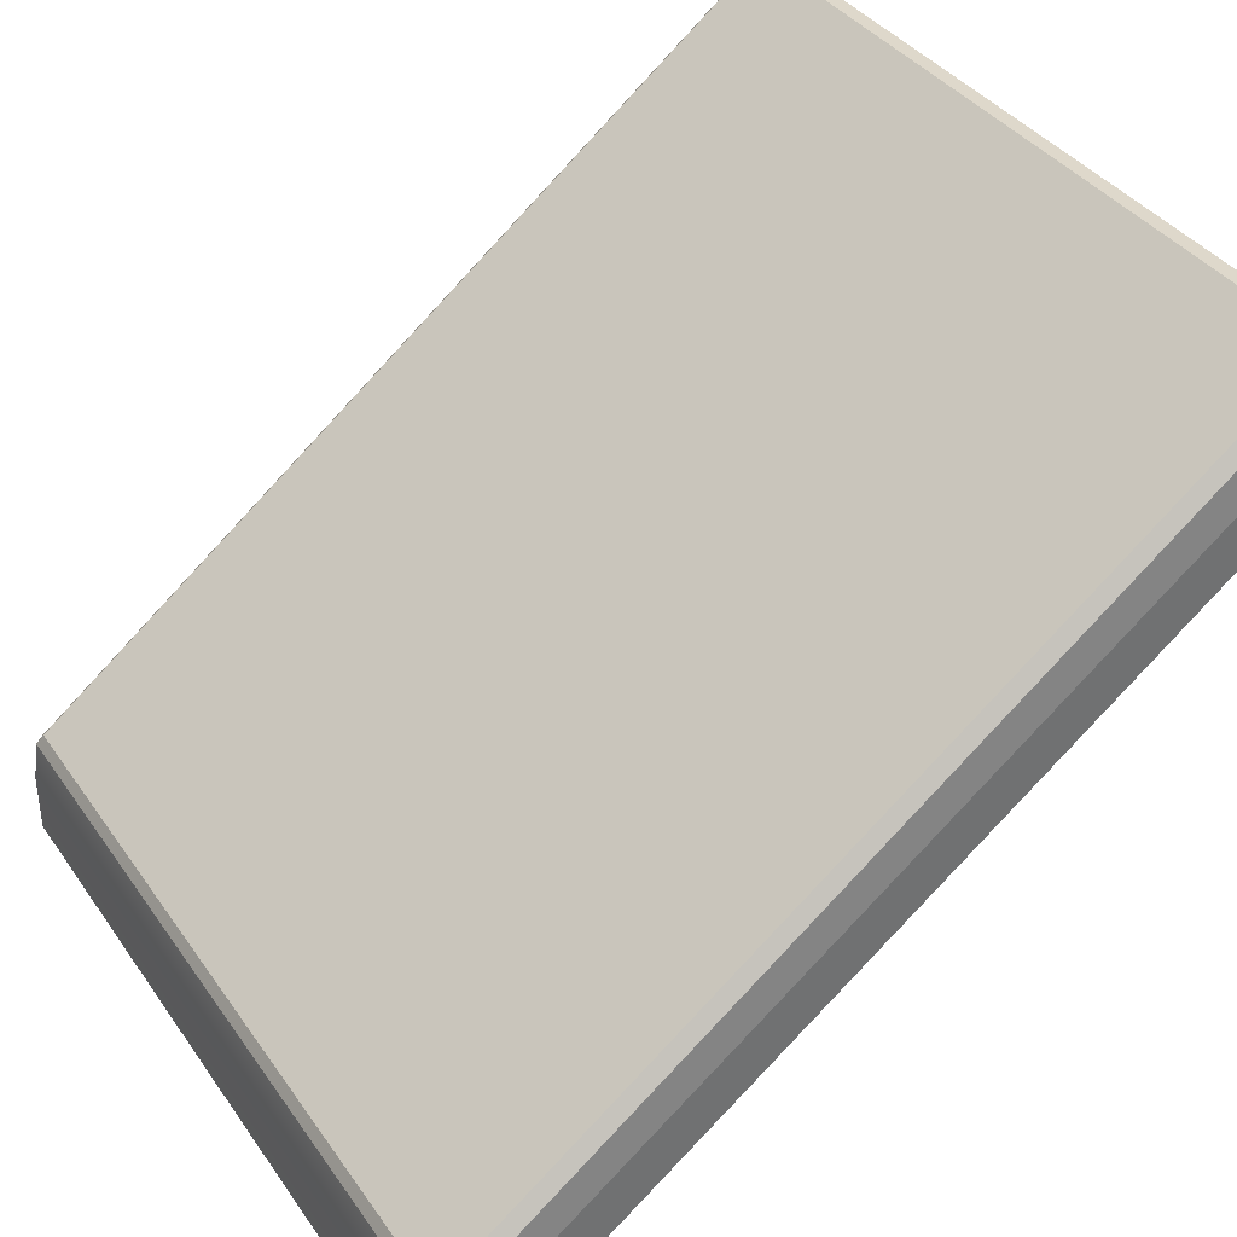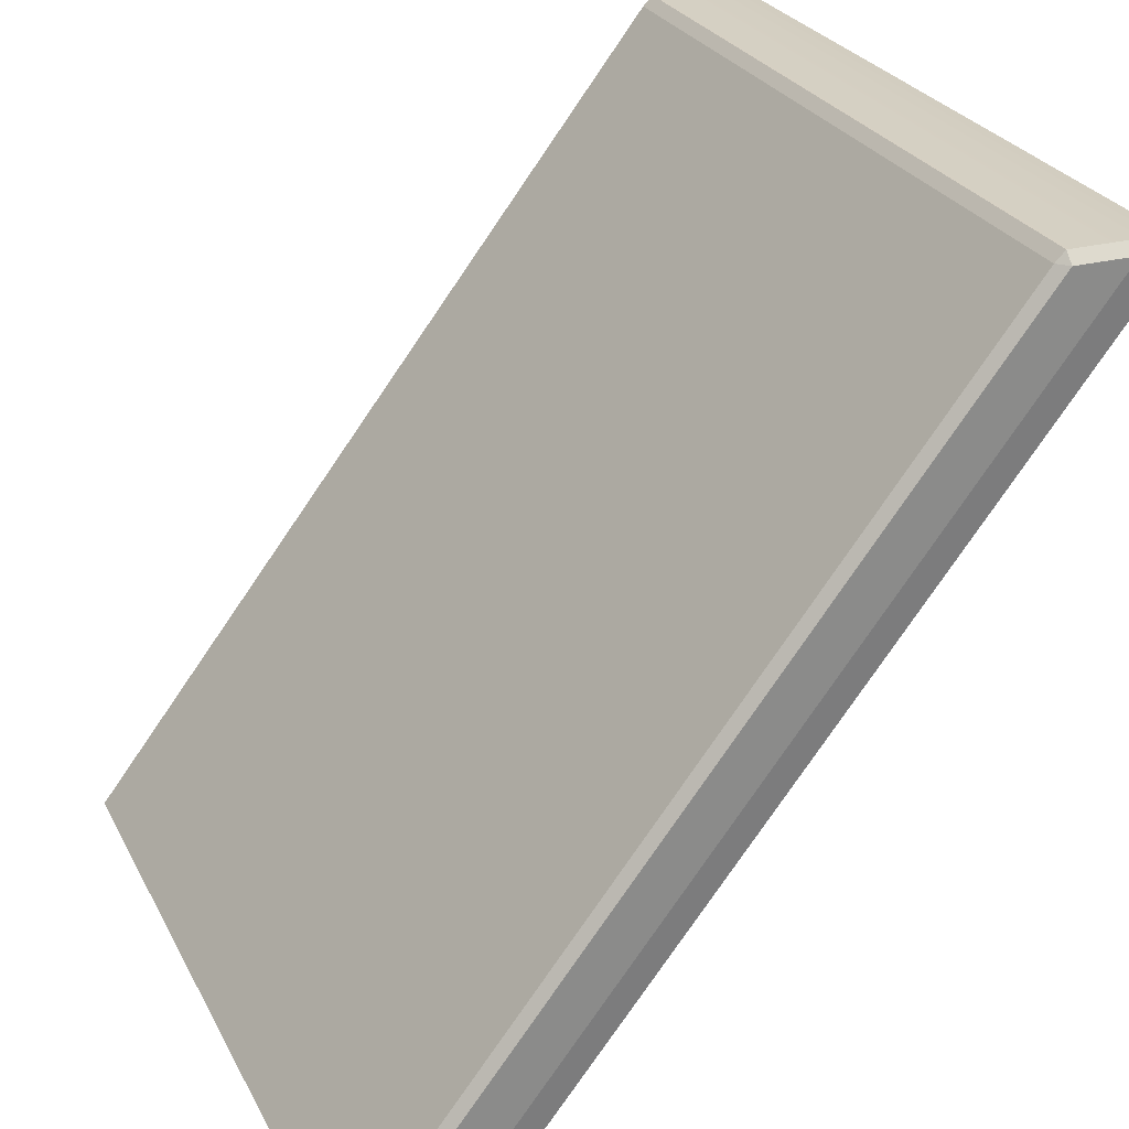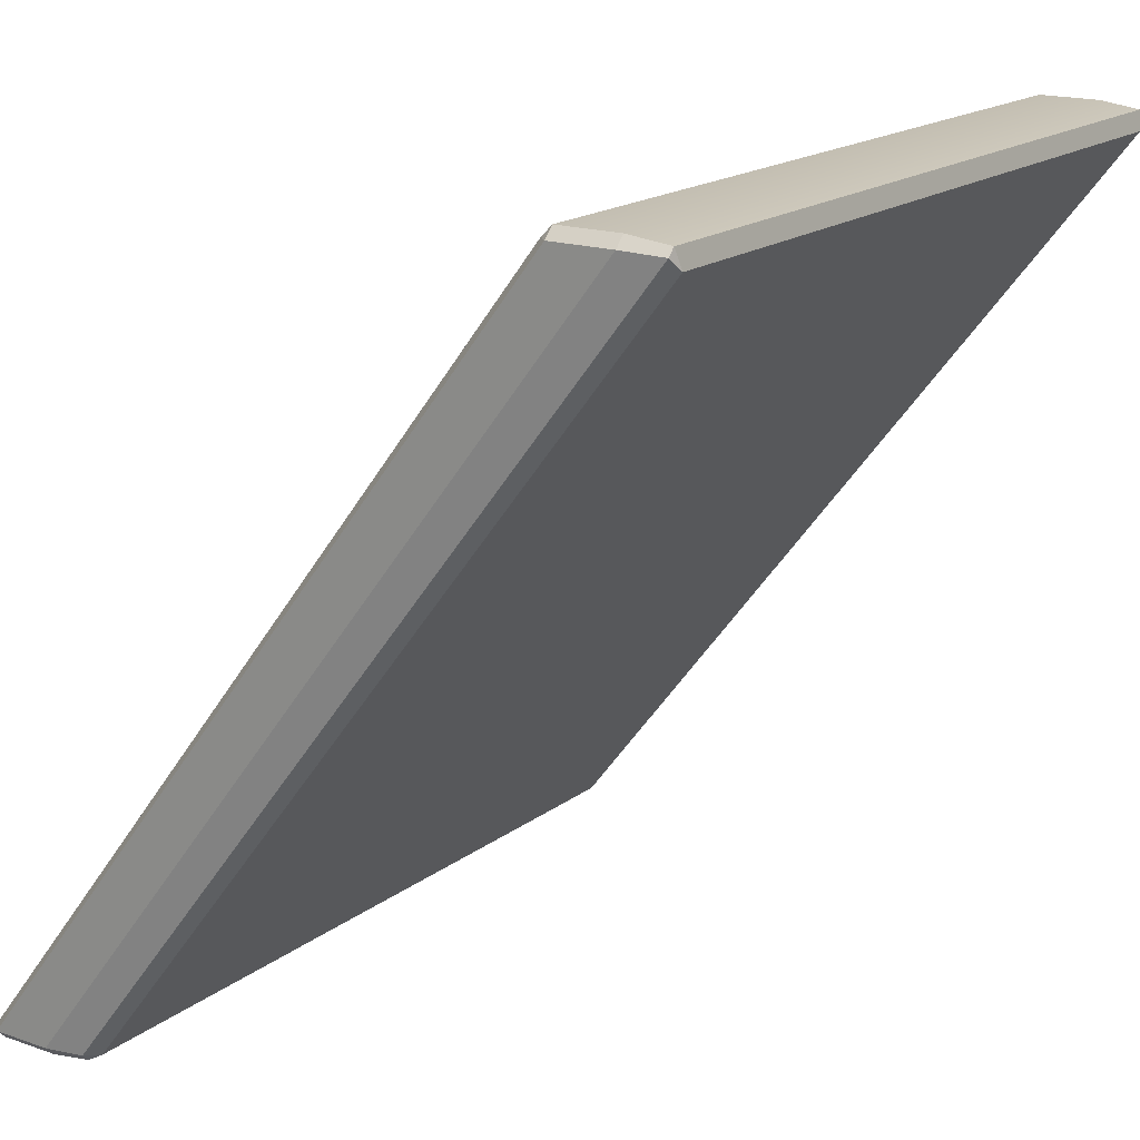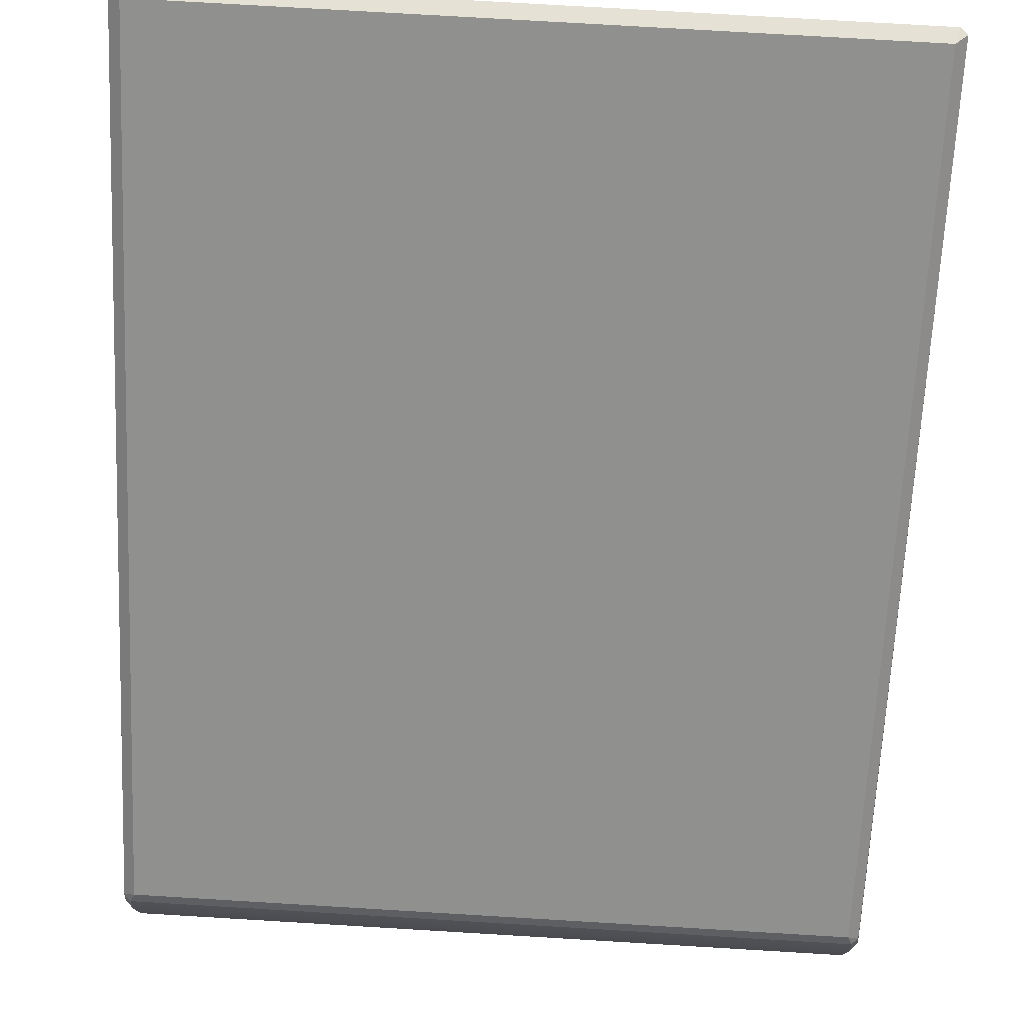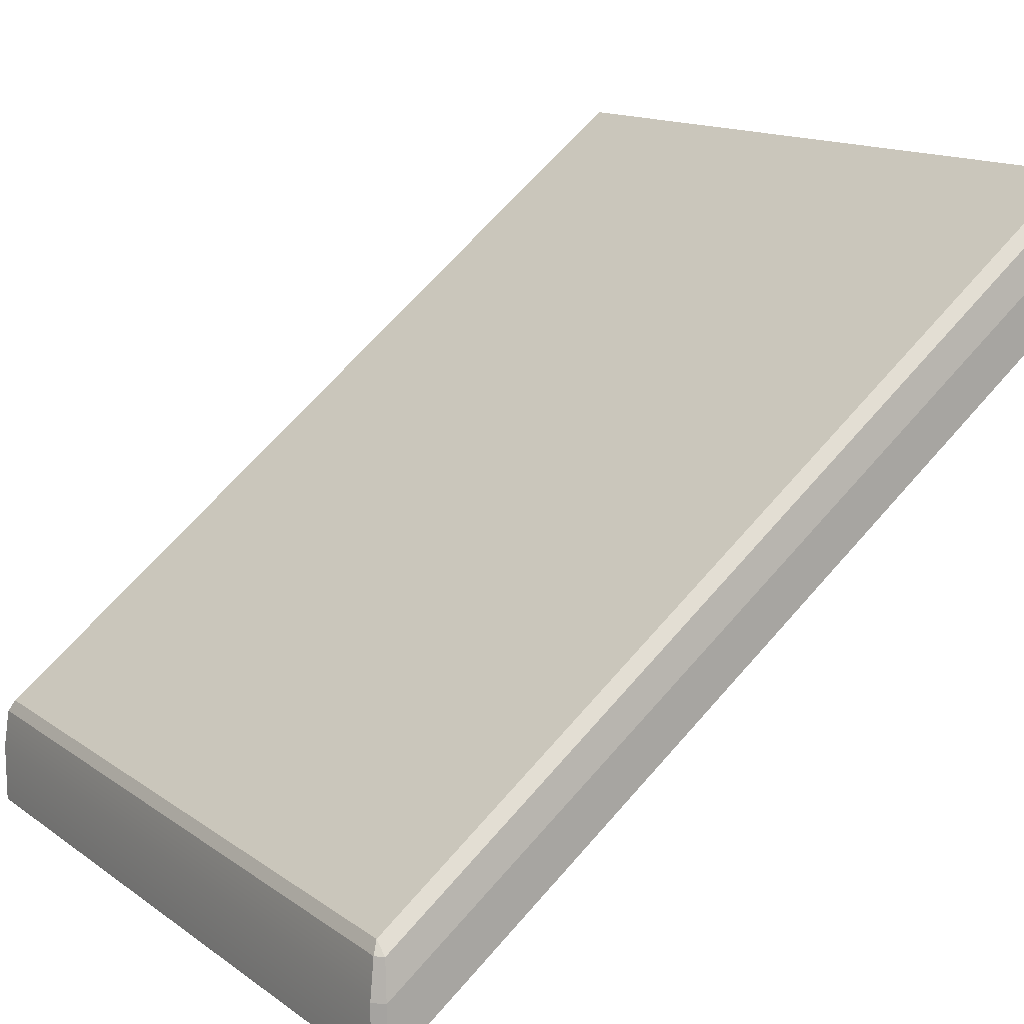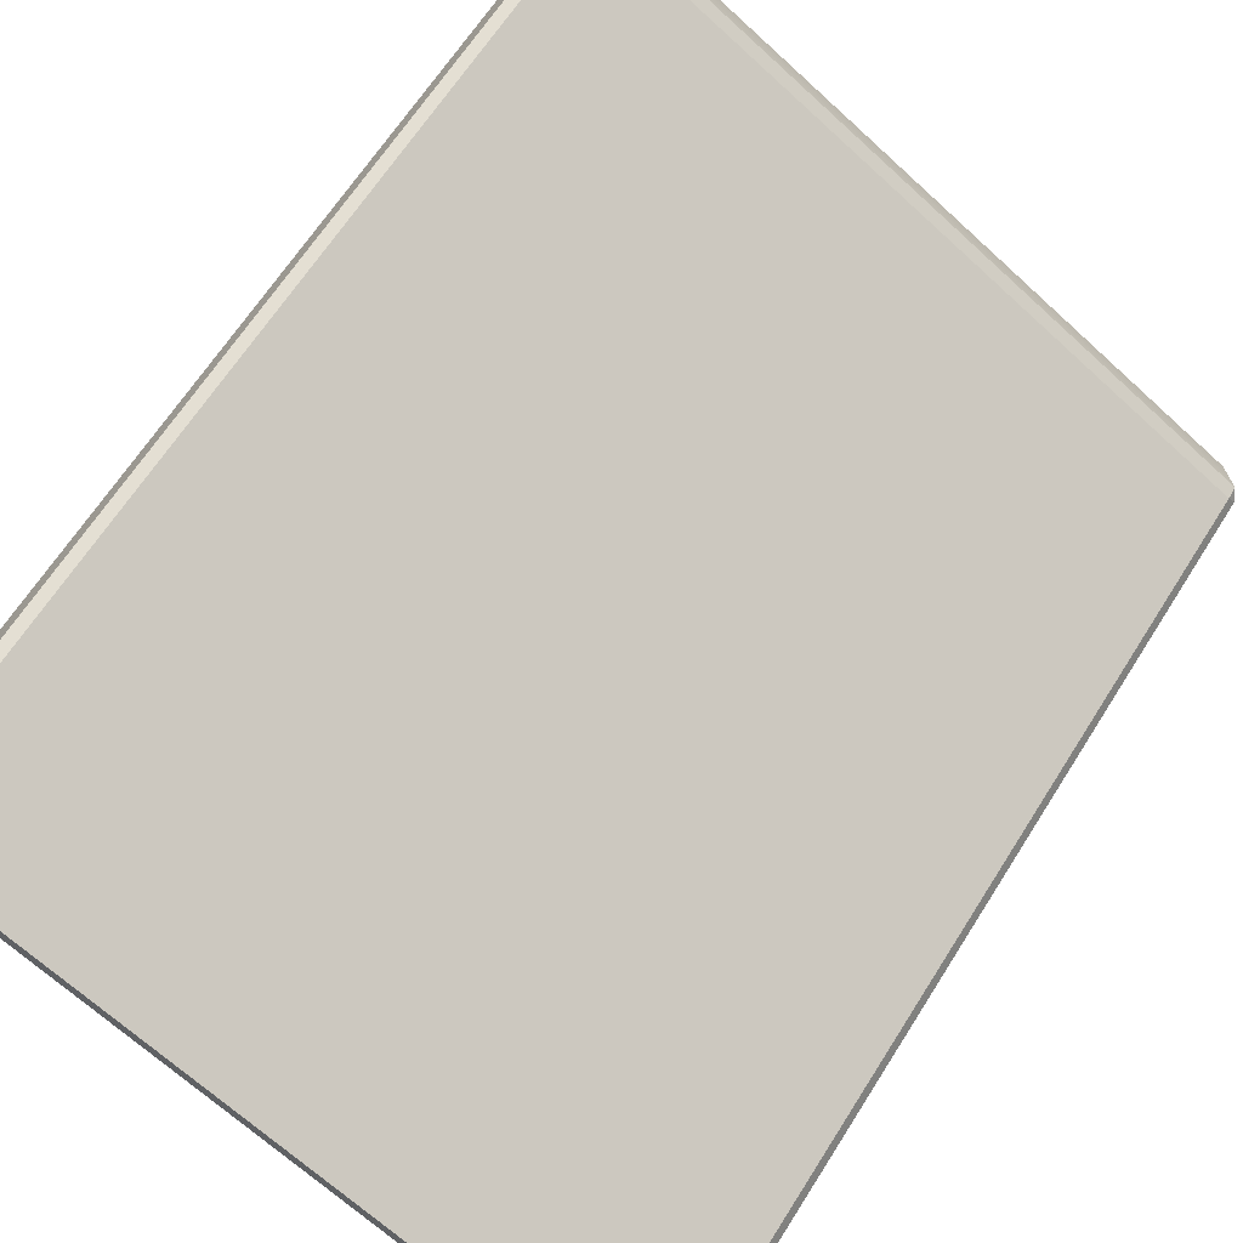
<metadata>
{"format":"obj","ext":"obj","renderer":"f3d","projection":"perspective","resolution":1024,"background":"white","views":[{"elev":37.4,"azim":-120.7,"up":"+Y"},{"elev":26.5,"azim":67.8,"up":"+Z"},{"elev":17.4,"azim":124.5,"up":"+Z"},{"elev":76.5,"azim":-176.6,"up":"+Y"},{"elev":13.9,"azim":-123.5,"up":"+Y"},{"elev":-68.7,"azim":-42.4,"up":"+Y"}]}
</metadata>
<code>
o BF_Sky_Platform_Ramp.000
v 3.439 0.25 -0.4749
v 3.413 0.3098 -0.4437
v 3.475 0.25 -0.4393
v -0.4394 0.25 -0.4749
v -0.4132 0.3098 -0.4437
v -0.4749 0.25 -0.4393
v 3.5 3.05 3.45
v 3.45 2.75 3.5
v 3.5 2.75 3.45
v 3.5 0.05027 -0.45
v 3.5 -0.25 -0.45
v 3.45 -0.25 -0.5
v 3.45 -0.3 -0.45
v 3.45 2.7 3.45
v -0.45 2.7 3.45
v -0.5 -0.25 -0.45
v -0.45 -0.3 -0.45
v -0.5 2.75 3.45
v -0.45 2.75 3.5
v -0.45 3.05 3.5
v -0.5 3.05 3.45
v -0.5 0.05027 -0.45
v -0.45 -0.25 -0.5
v 3.413 3.269 3.383
v 3.439 3.25 3.475
v 3.475 3.25 3.439
v -0.4394 3.25 3.475
v -0.4132 3.269 3.383
v -0.4749 3.25 3.439
v 3.45 0.05027 -0.5
v -0.45 0.05027 -0.5
v 3.45 3.05 3.5
f 1 2 3
f 27 20 32 25
f 5 4 6
f 28 5 6 29
f 7 32 8 9
f 12 23 31 30
f 11 13 12
f 22 6 4 31
f 1 3 10 30
f 7 10 3 26
f 18 15 19
f 4 5 2 1
f 14 9 8
f 19 8 32 20
f 21 20 27 29
f 18 19 20 21
f 1 30 31 4
f 17 16 23
f 24 25 26
f 24 26 3 2
f 27 28 29
f 27 25 24 28
f 15 14 8 19
f 10 7 9 11
f 6 22 21 29
f 15 17 13 14
f 22 31 23 16
f 22 16 18 21
f 12 30 10 11
f 23 12 13 17
f 14 13 11 9
f 15 18 16 17
f 32 7 26 25
f 28 24 2 5

</code>
